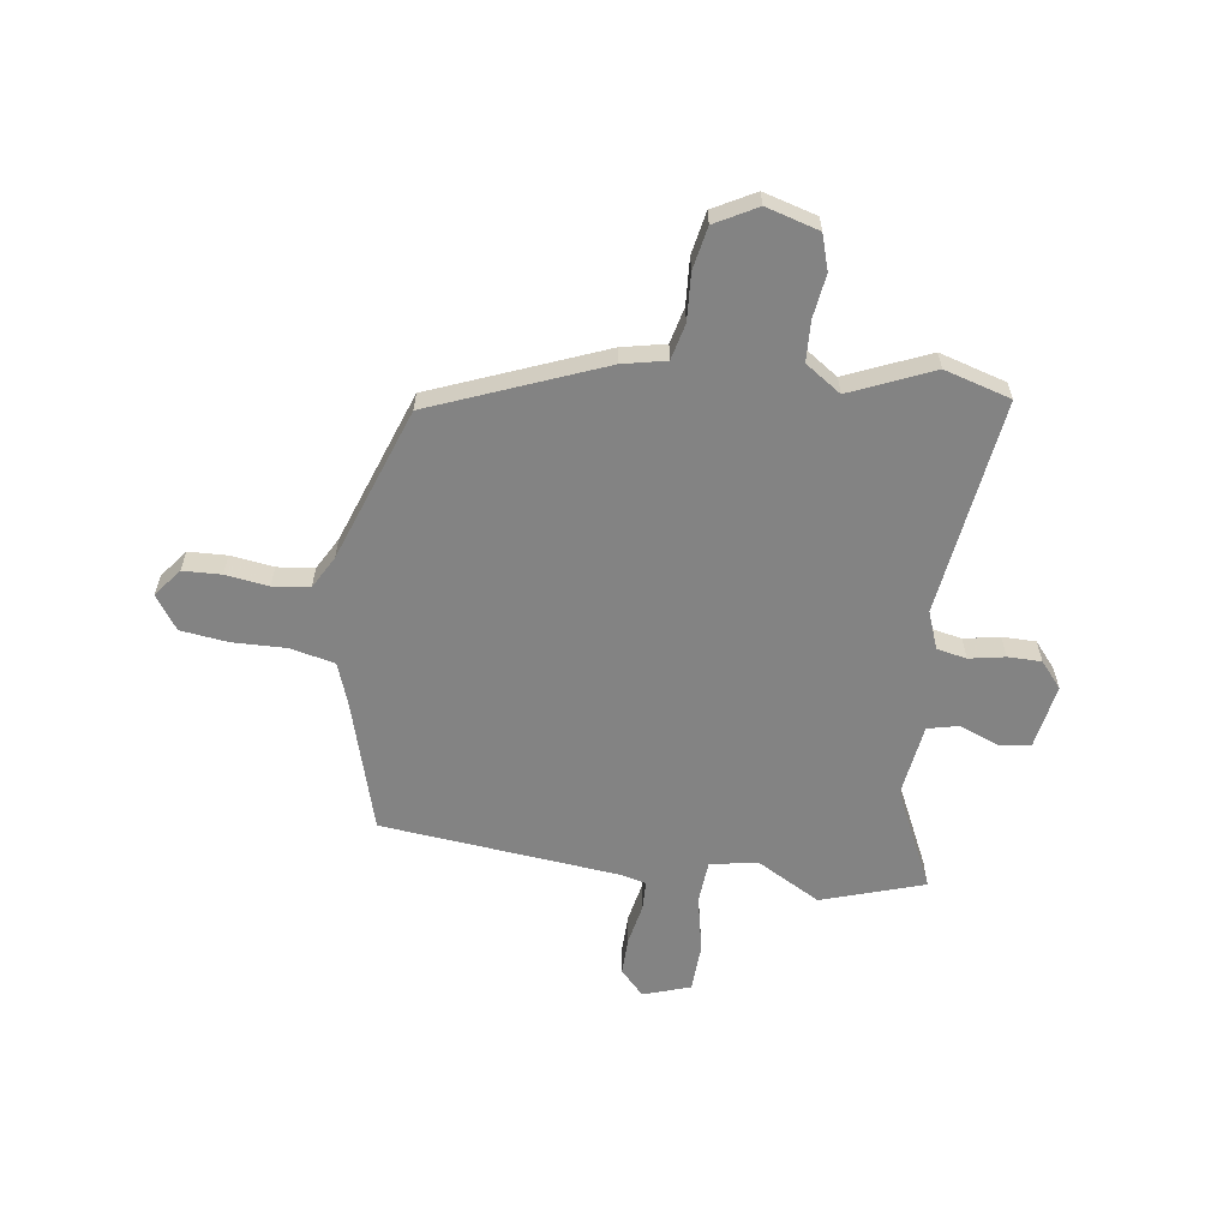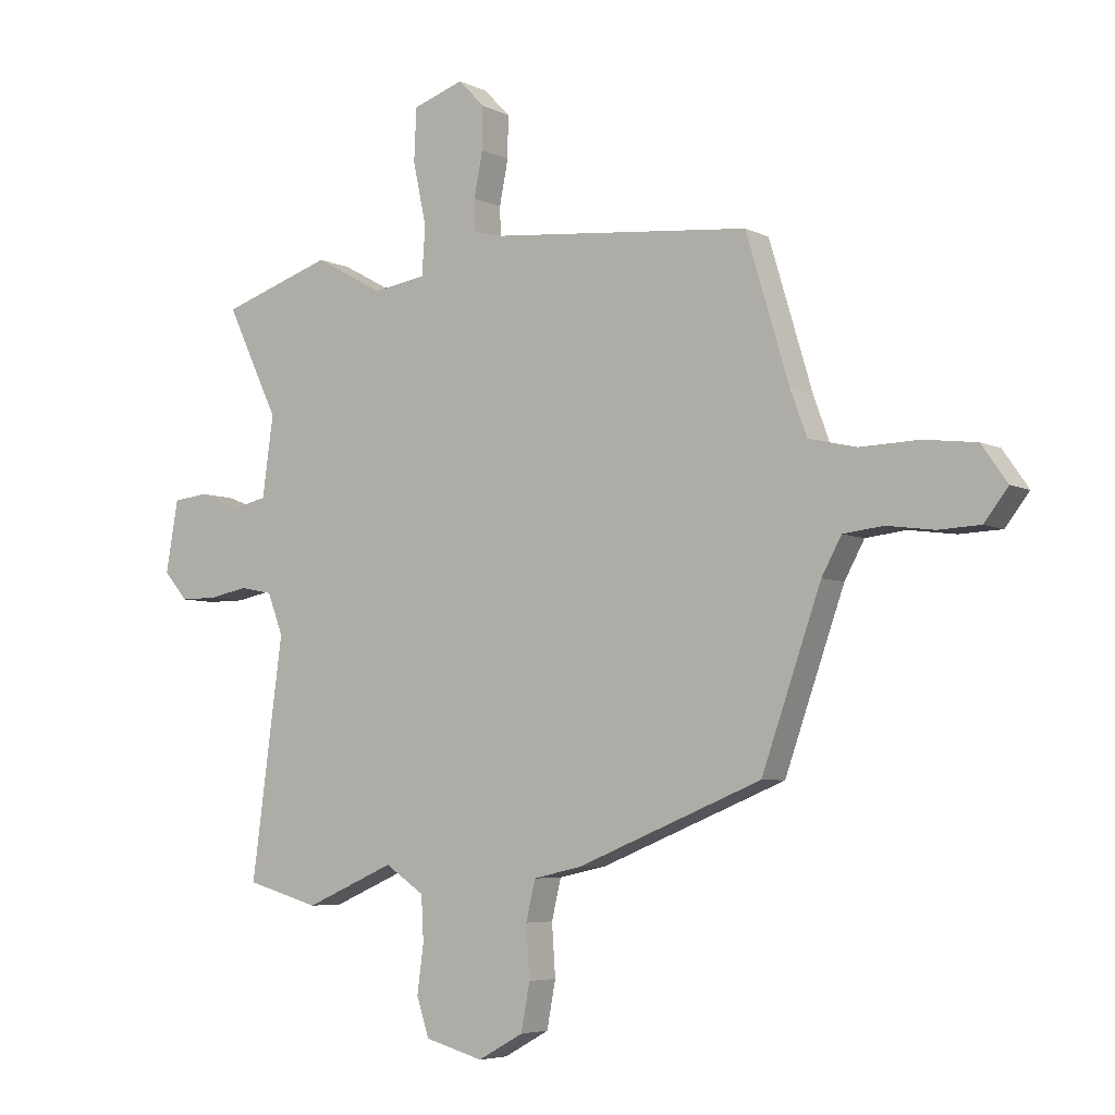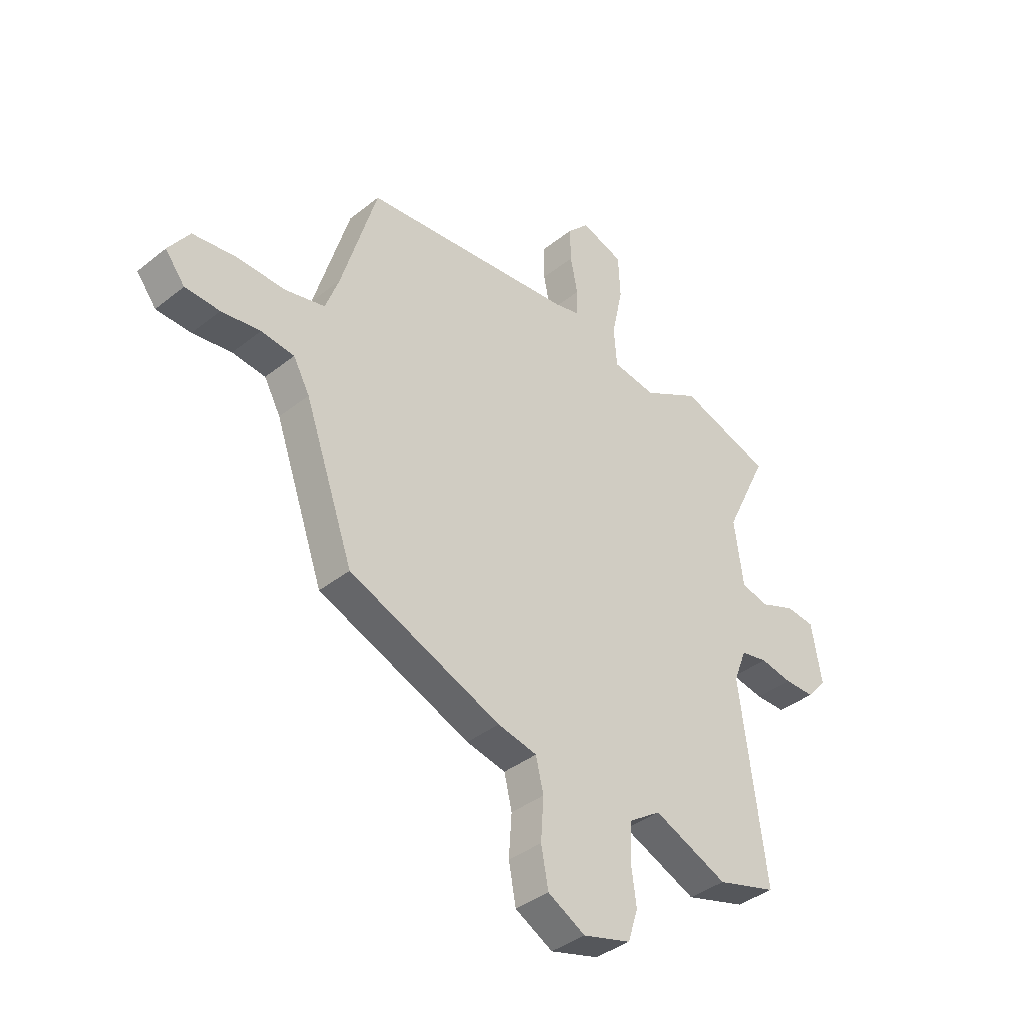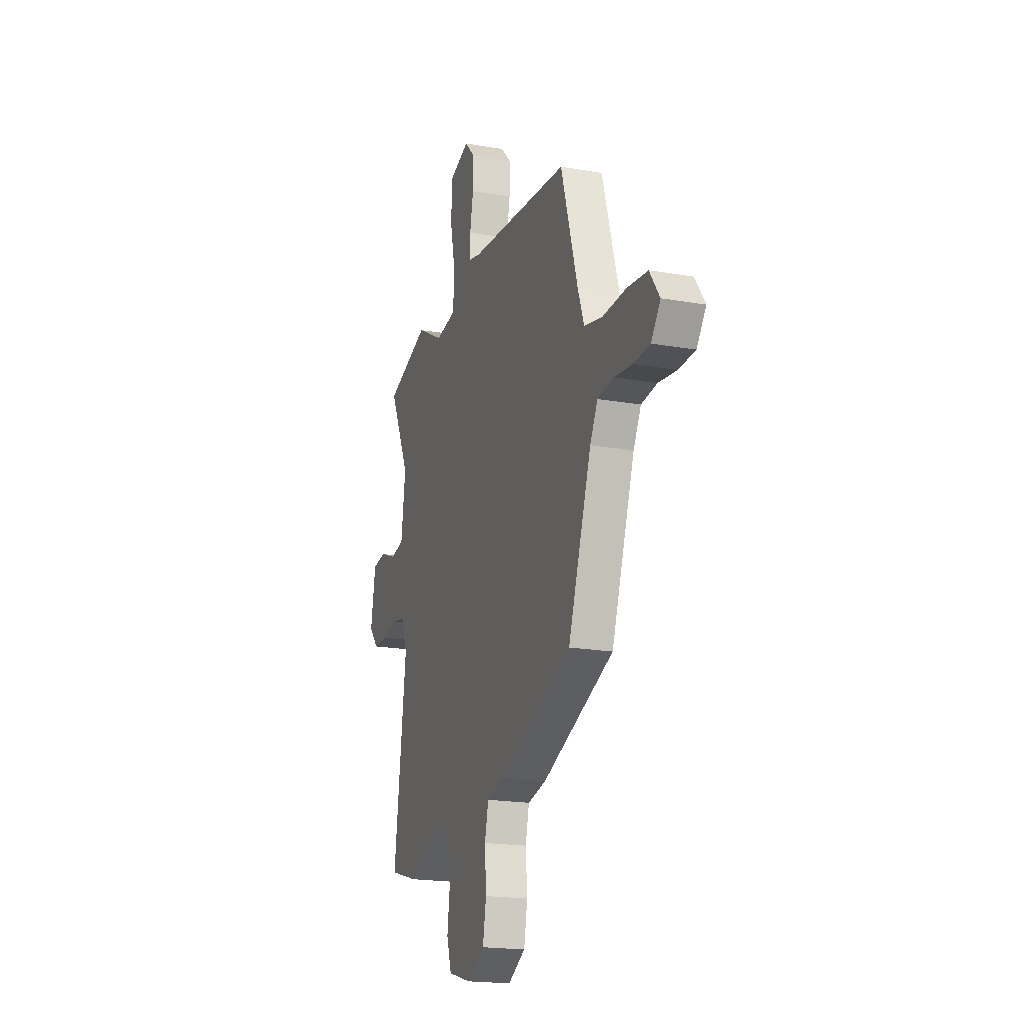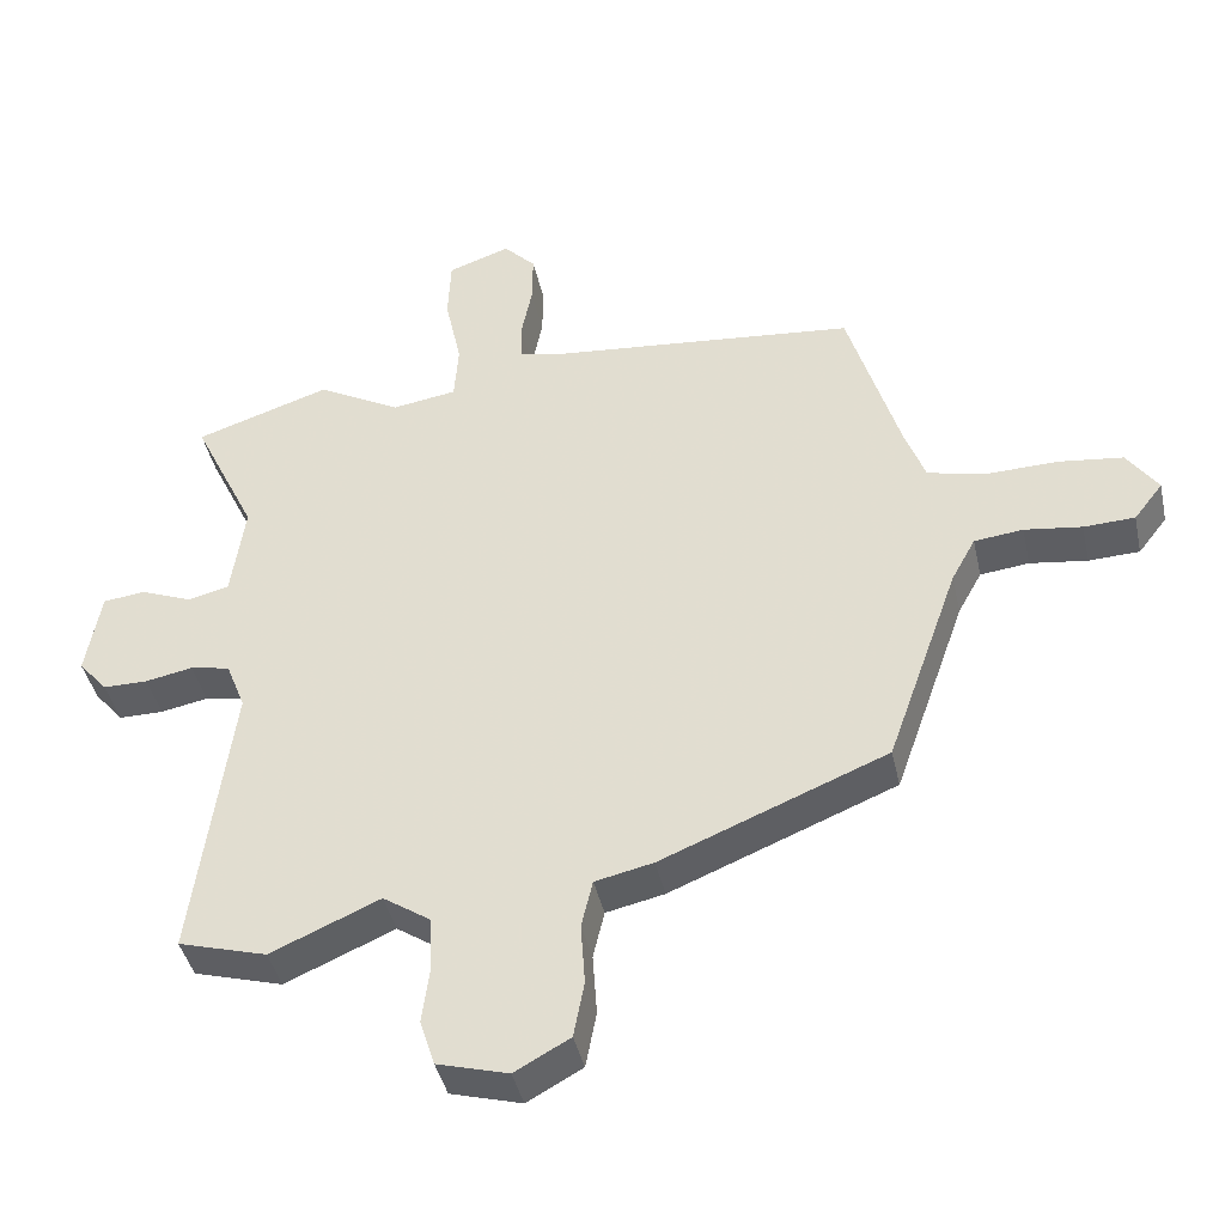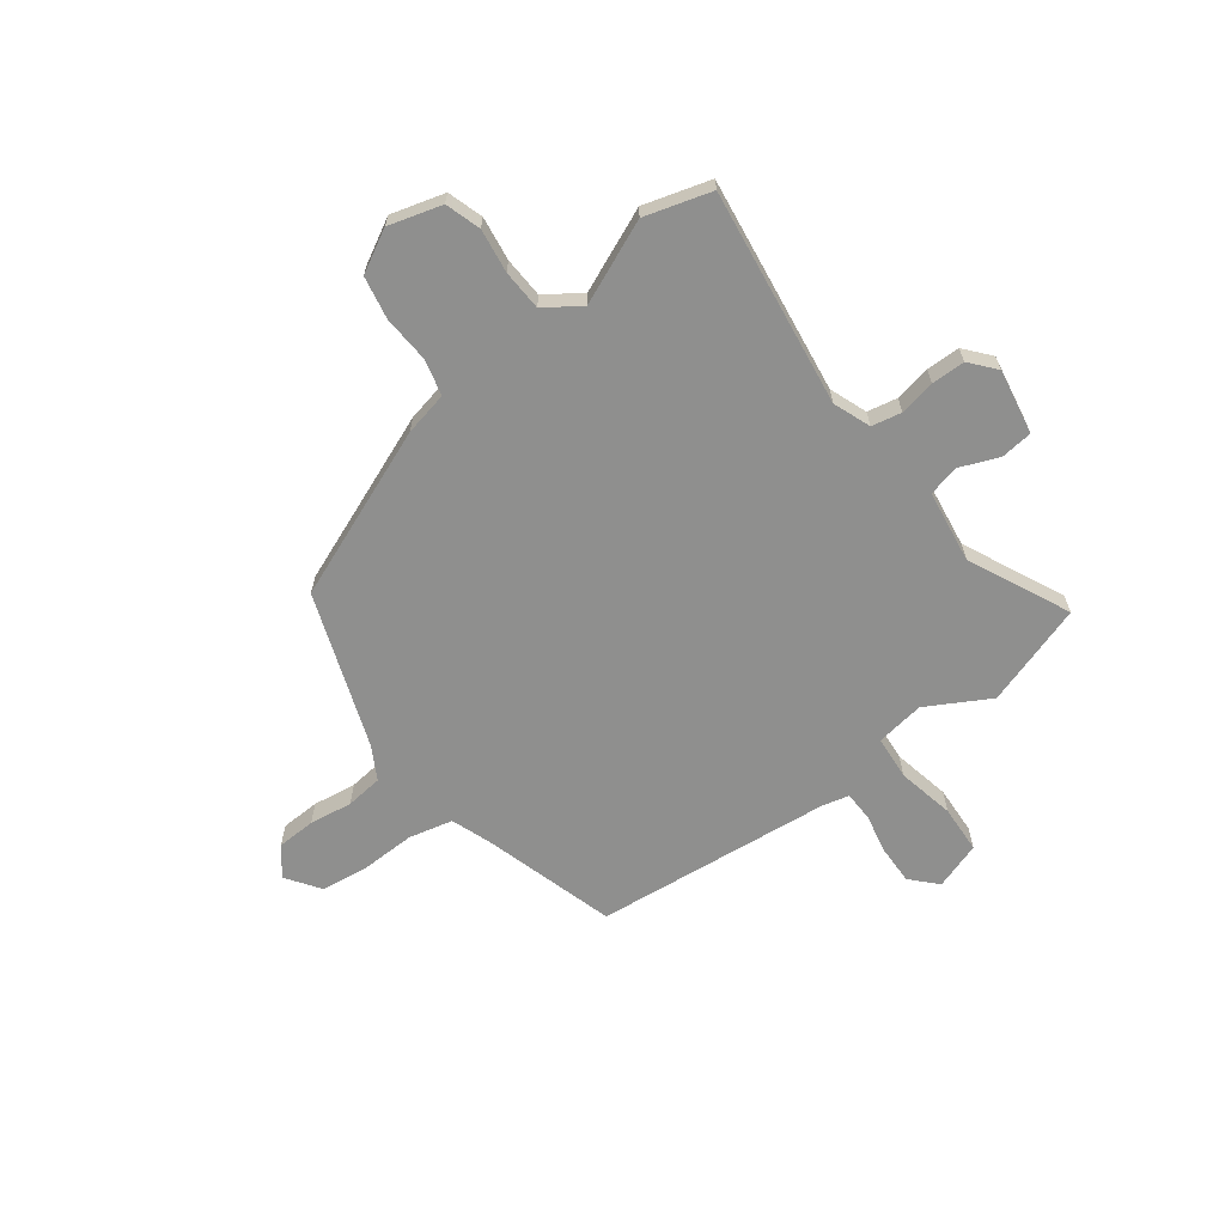
<metadata>
{"format":"obj","ext":"obj","renderer":"f3d","projection":"perspective","resolution":1024,"background":"white","views":[{"elev":-61.0,"azim":171.7,"up":"+Y"},{"elev":-5.5,"azim":34.2,"up":"+Z"},{"elev":-38.5,"azim":135.1,"up":"+Z"},{"elev":-19.4,"azim":71.8,"up":"+Z"},{"elev":-41.7,"azim":12.3,"up":"+Z"},{"elev":-65.1,"azim":-143.5,"up":"+Y"}]}
</metadata>
<code>
v 0.431 0.07 -0.331
v 0.113 0.07 -0.46
v 0.031 0.07 -0.478
v 0.015 0.07 -0.546
v 0.021 0.07 -0.634
v 0.006 0.07 -0.714
v -0.072 0.07 -0.757
v -0.172 0.07 -0.729
v -0.193 0.07 -0.663
v -0.182 0.07 -0.581
v -0.186 0.07 -0.505
v -0.253 0.07 -0.46
v -0.407 0.07 -0.527
v -0.532 0.07 -0.491
v -0.478 0.07 -0.085
v -0.505 0.07 -0.015
v -0.561 0.07 -0.004
v -0.628 0.07 -0.017
v -0.691 0.07 -0.017
v -0.732 0.07 0.031
v -0.711 0.07 0.153
v -0.651 0.07 0.16
v -0.578 0.07 0.131
v -0.52 0.07 0.145
v -0.501 0.07 0.282
v -0.591 0.07 0.47
v -0.4 0.07 0.533
v -0.282 0.07 0.468
v -0.191 0.07 0.482
v -0.185 0.07 0.564
v -0.208 0.07 0.671
v -0.204 0.07 0.761
v -0.116 0.07 0.791
v -0.071 0.07 0.744
v -0.072 0.07 0.672
v -0.087 0.07 0.596
v -0.085 0.07 0.541
v -0.035 0.07 0.529
v 0.41 0.07 0.486
v 0.484 0.07 0.239
v 0.512 0.07 0.163
v 0.594 0.07 0.144
v 0.696 0.07 0.147
v 0.786 0.07 0.136
v 0.83 0.07 0.073
v 0.789 0.07 0.02
v 0.717 0.07 0.017
v 0.636 0.07 0.028
v 0.567 0.07 0.02
v 0.533 0.07 -0.042
v 0.431 0 -0.331
v 0.113 0 -0.46
v 0.031 0 -0.478
v 0.015 0 -0.546
v 0.021 0 -0.634
v 0.006 0 -0.714
v -0.072 0 -0.757
v -0.172 0 -0.729
v -0.193 0 -0.663
v -0.182 0 -0.581
v -0.186 0 -0.505
v -0.253 0 -0.46
v -0.407 0 -0.527
v -0.532 0 -0.491
v -0.478 0 -0.085
v -0.505 0 -0.015
v -0.561 0 -0.004
v -0.628 0 -0.017
v -0.691 0 -0.017
v -0.732 0 0.031
v -0.711 0 0.153
v -0.651 0 0.16
v -0.578 0 0.131
v -0.52 0 0.145
v -0.501 0 0.282
v -0.591 0 0.47
v -0.4 0 0.533
v -0.282 0 0.468
v -0.191 0 0.482
v -0.185 0 0.564
v -0.208 0 0.671
v -0.204 0 0.761
v -0.116 0 0.791
v -0.071 0 0.744
v -0.072 0 0.672
v -0.087 0 0.596
v -0.085 0 0.541
v -0.035 0 0.529
v 0.41 0 0.486
v 0.484 0 0.239
v 0.512 0 0.163
v 0.594 0 0.144
v 0.696 0 0.147
v 0.786 0 0.136
v 0.83 0 0.073
v 0.789 0 0.02
v 0.717 0 0.017
v 0.636 0 0.028
v 0.567 0 0.02
v 0.533 0 -0.042
f 46 47 48
f 45 46 48
f 44 45 48
f 43 44 48
f 42 43 48
f 41 42 48 49
f 38 39 40
f 37 38 40 41
f 34 35 36
f 33 34 36
f 32 33 36
f 31 32 36
f 30 31 36
f 29 30 36 37
f 25 26 27 28
f 24 25 28 29
f 21 22 23
f 20 21 23
f 19 20 23
f 18 19 23
f 17 18 23
f 16 17 23 24
f 41 49 50
f 37 41 50
f 29 37 50
f 24 29 50
f 16 24 50
f 15 16 50
f 8 9 10
f 7 8 10
f 6 7 10
f 5 6 10
f 4 5 10
f 3 4 10 11
f 2 3 11 12
f 50 1 2 12
f 14 15 50
f 13 14 50
f 12 13 50
f 98 97 96
f 98 96 95
f 98 95 94
f 98 94 93
f 98 93 92
f 99 98 92 91
f 90 89 88
f 91 90 88 87
f 86 85 84
f 86 84 83
f 86 83 82
f 86 82 81
f 86 81 80
f 87 86 80 79
f 78 77 76 75
f 79 78 75 74
f 73 72 71
f 73 71 70
f 73 70 69
f 73 69 68
f 73 68 67
f 74 73 67 66
f 100 99 91
f 100 91 87
f 100 87 79
f 100 79 74
f 100 74 66
f 100 66 65
f 60 59 58
f 60 58 57
f 60 57 56
f 60 56 55
f 60 55 54
f 61 60 54 53
f 62 61 53 52
f 62 52 51 100
f 100 65 64
f 100 64 63
f 100 63 62
f 1 51 52 2
f 2 52 53 3
f 3 53 54 4
f 4 54 55 5
f 5 55 56 6
f 6 56 57 7
f 7 57 58 8
f 8 58 59 9
f 9 59 60 10
f 10 60 61 11
f 11 61 62 12
f 12 62 63 13
f 13 63 64 14
f 14 64 65 15
f 15 65 66 16
f 16 66 67 17
f 17 67 68 18
f 18 68 69 19
f 19 69 70 20
f 20 70 71 21
f 21 71 72 22
f 22 72 73 23
f 23 73 74 24
f 24 74 75 25
f 25 75 76 26
f 26 76 77 27
f 27 77 78 28
f 28 78 79 29
f 29 79 80 30
f 30 80 81 31
f 31 81 82 32
f 32 82 83 33
f 33 83 84 34
f 34 84 85 35
f 35 85 86 36
f 36 86 87 37
f 37 87 88 38
f 38 88 89 39
f 39 89 90 40
f 40 90 91 41
f 41 91 92 42
f 42 92 93 43
f 43 93 94 44
f 44 94 95 45
f 45 95 96 46
f 46 96 97 47
f 47 97 98 48
f 48 98 99 49
f 49 99 100 50
f 50 100 51 1

</code>
